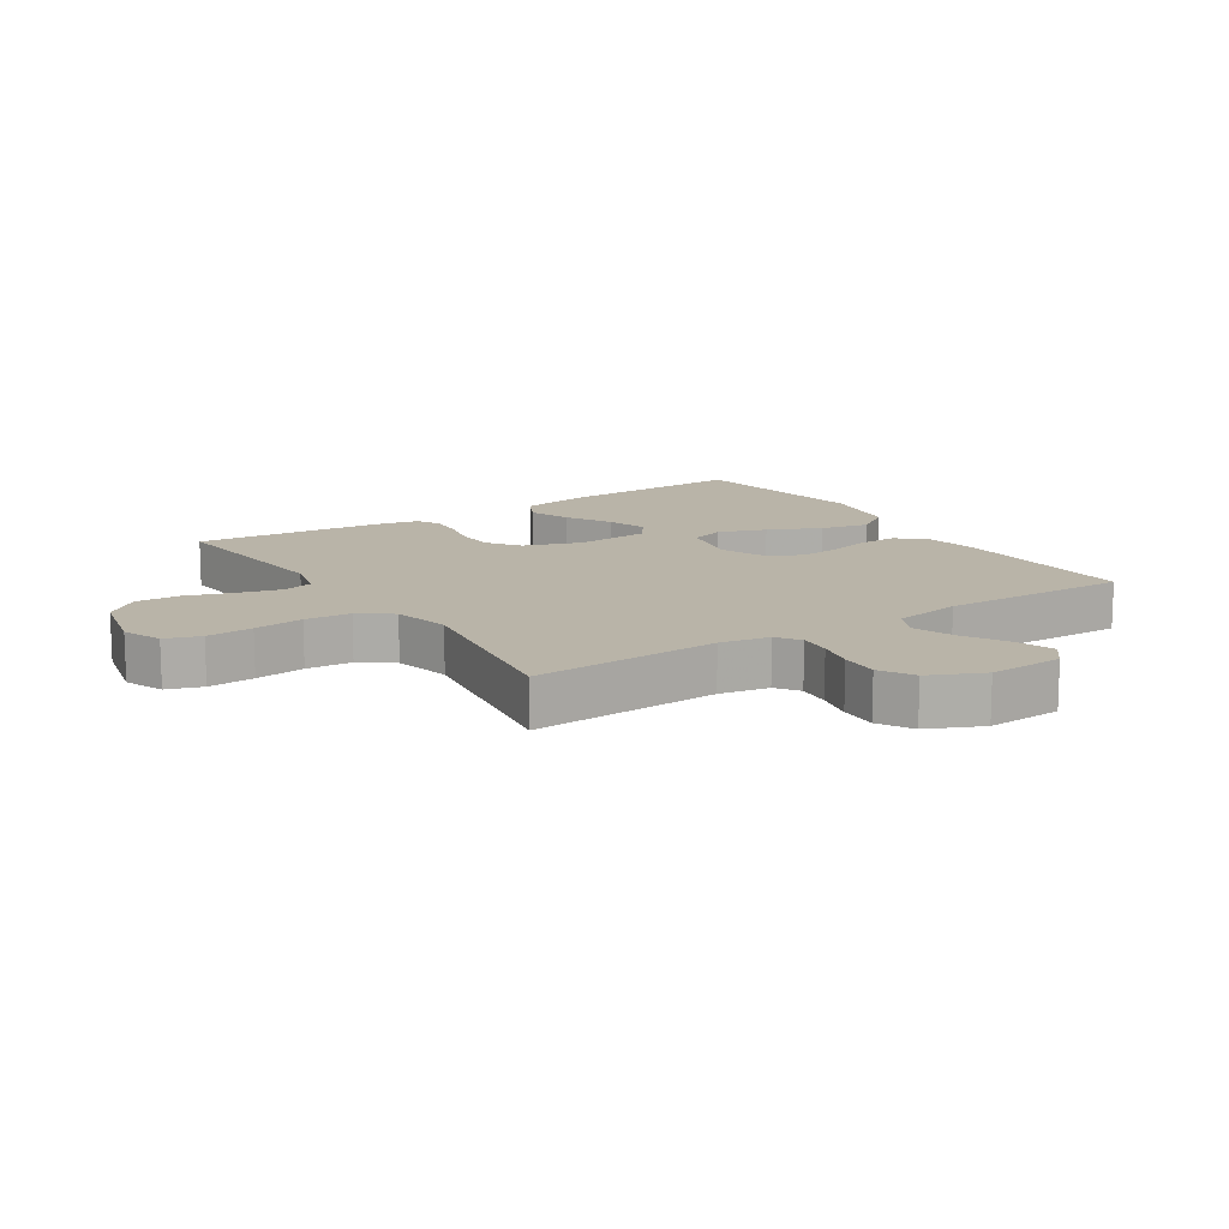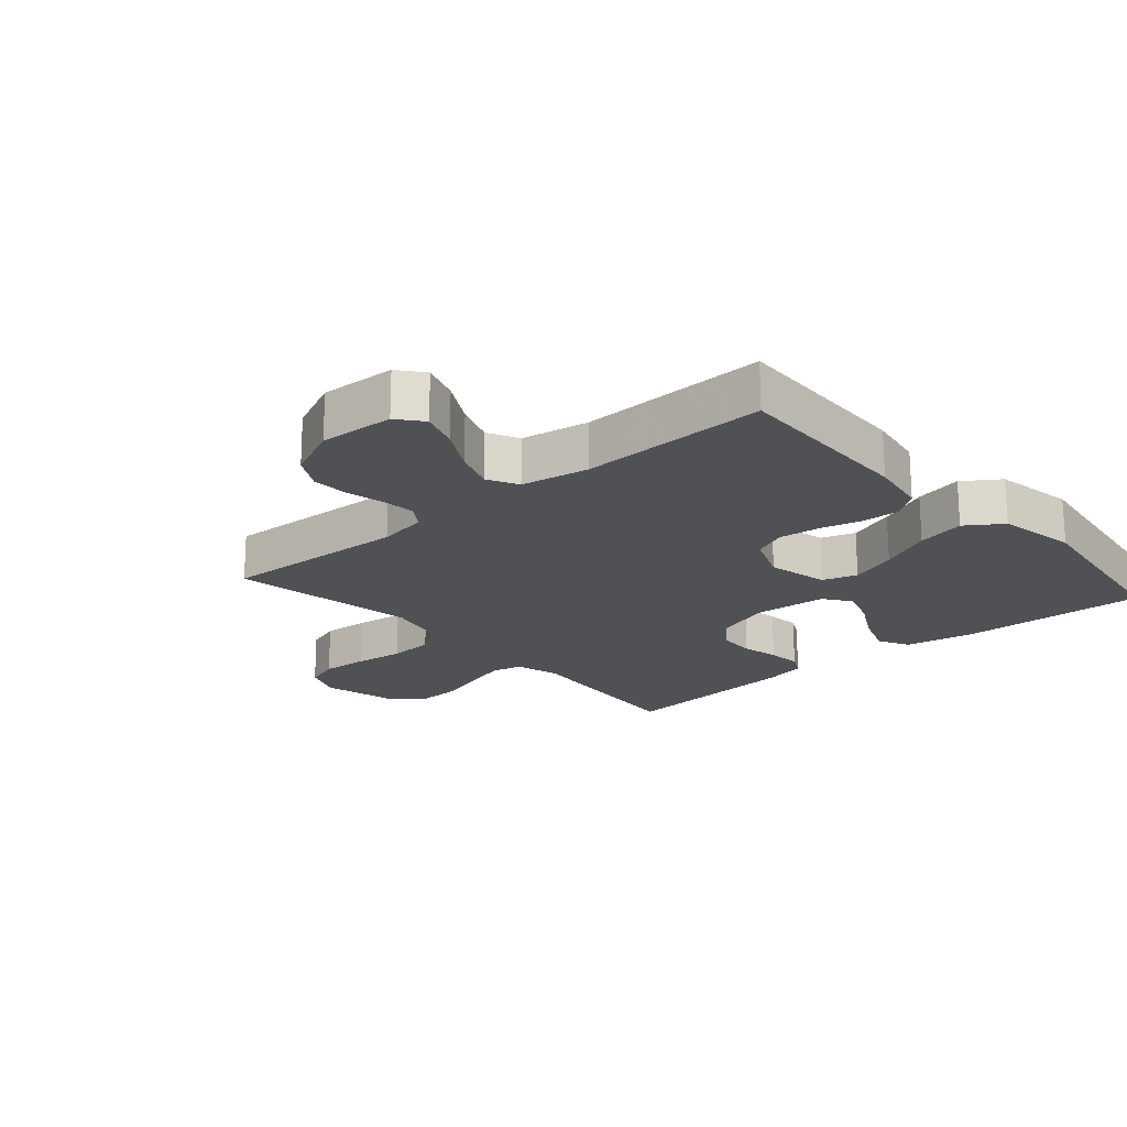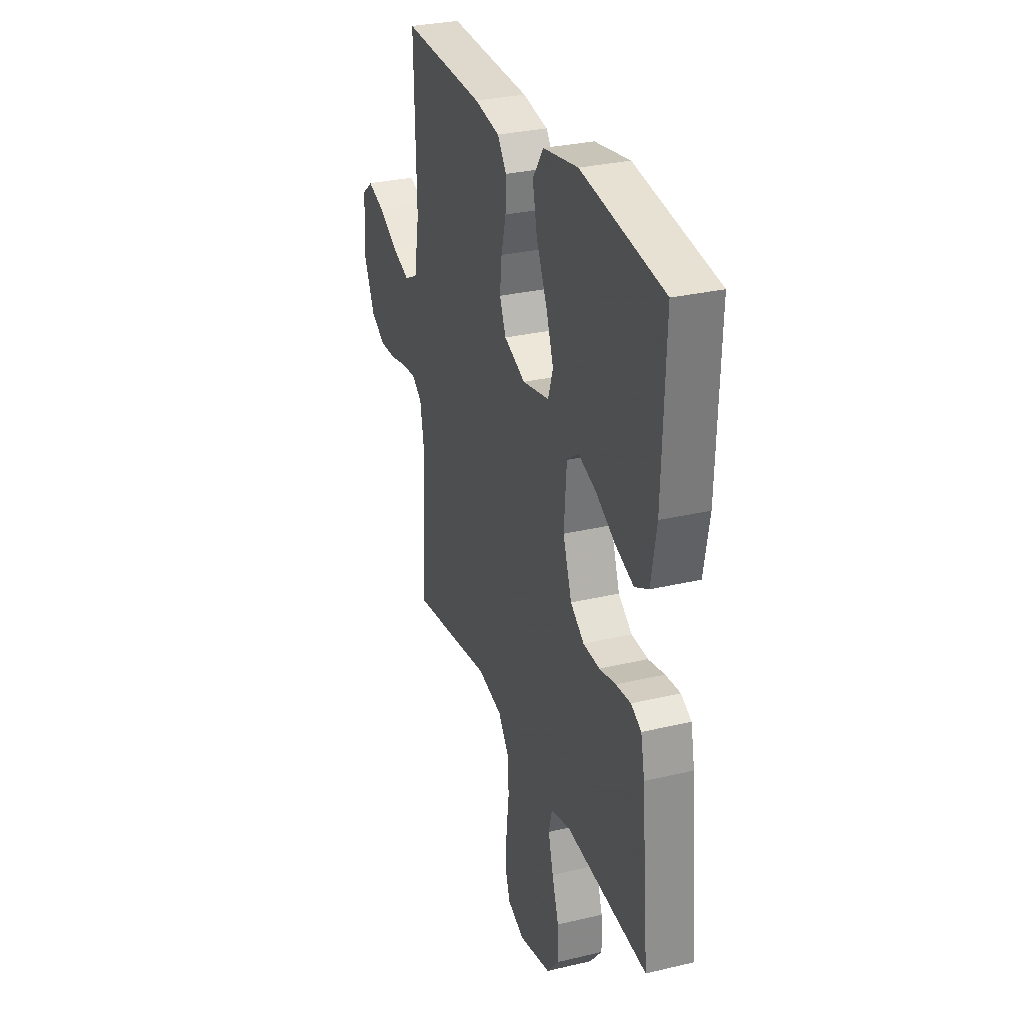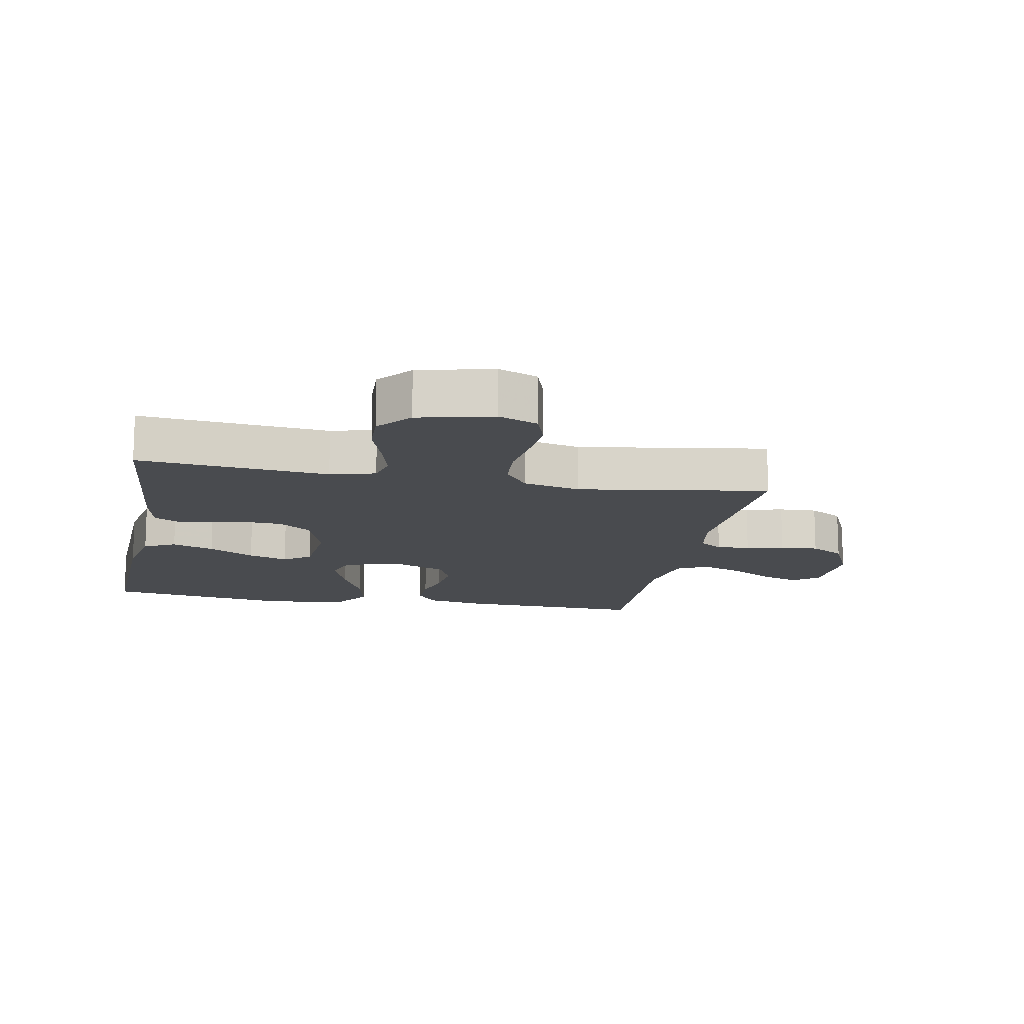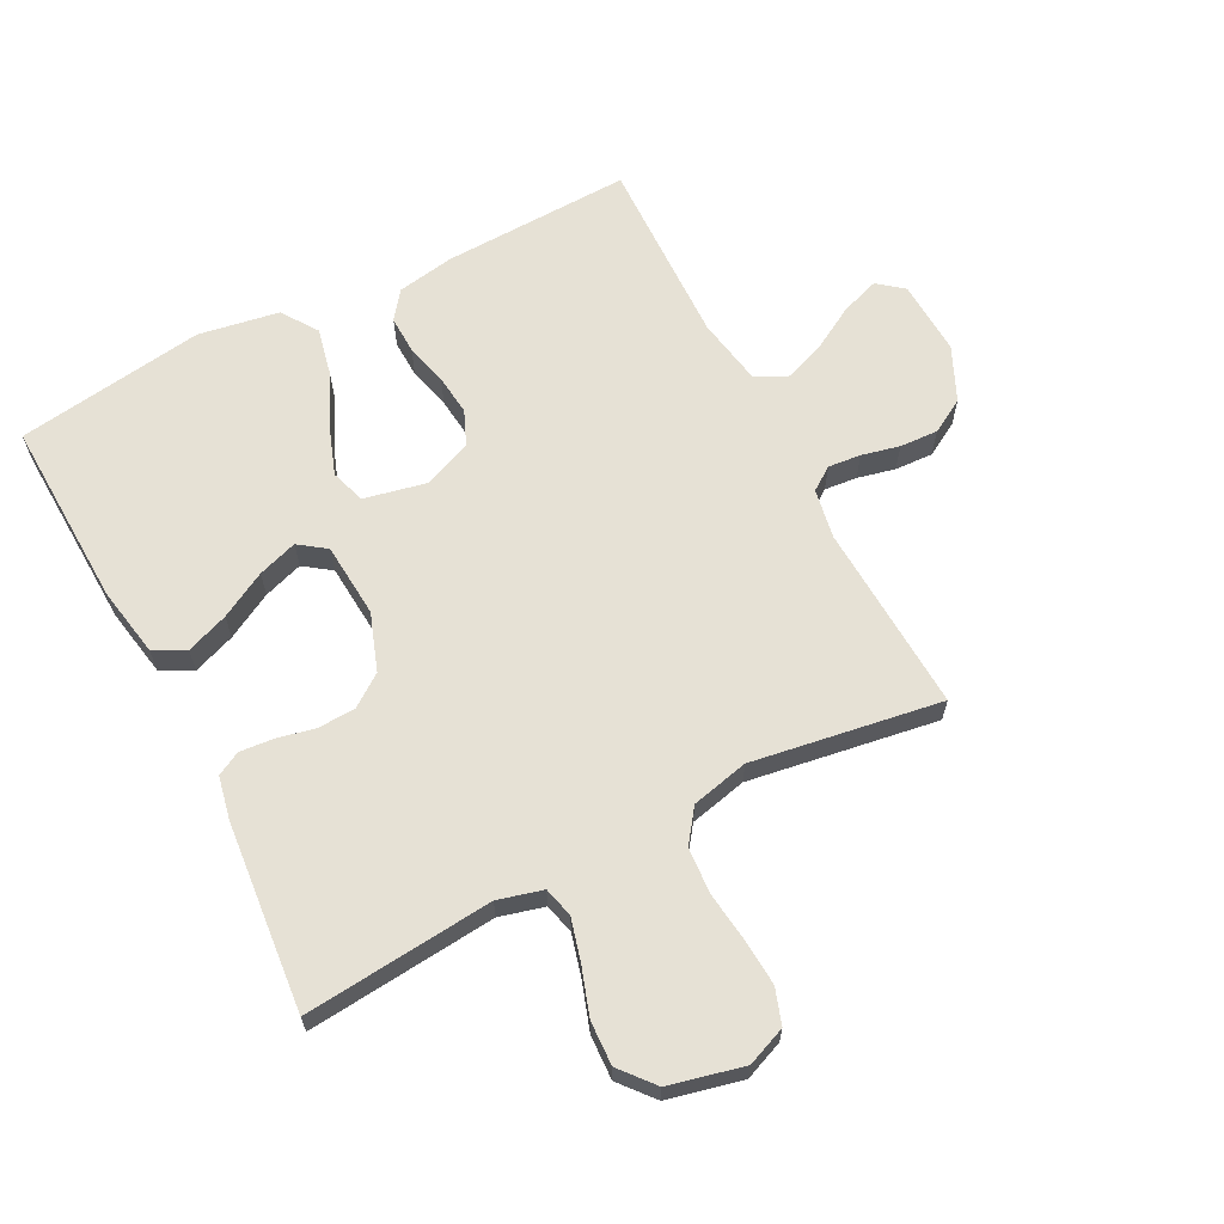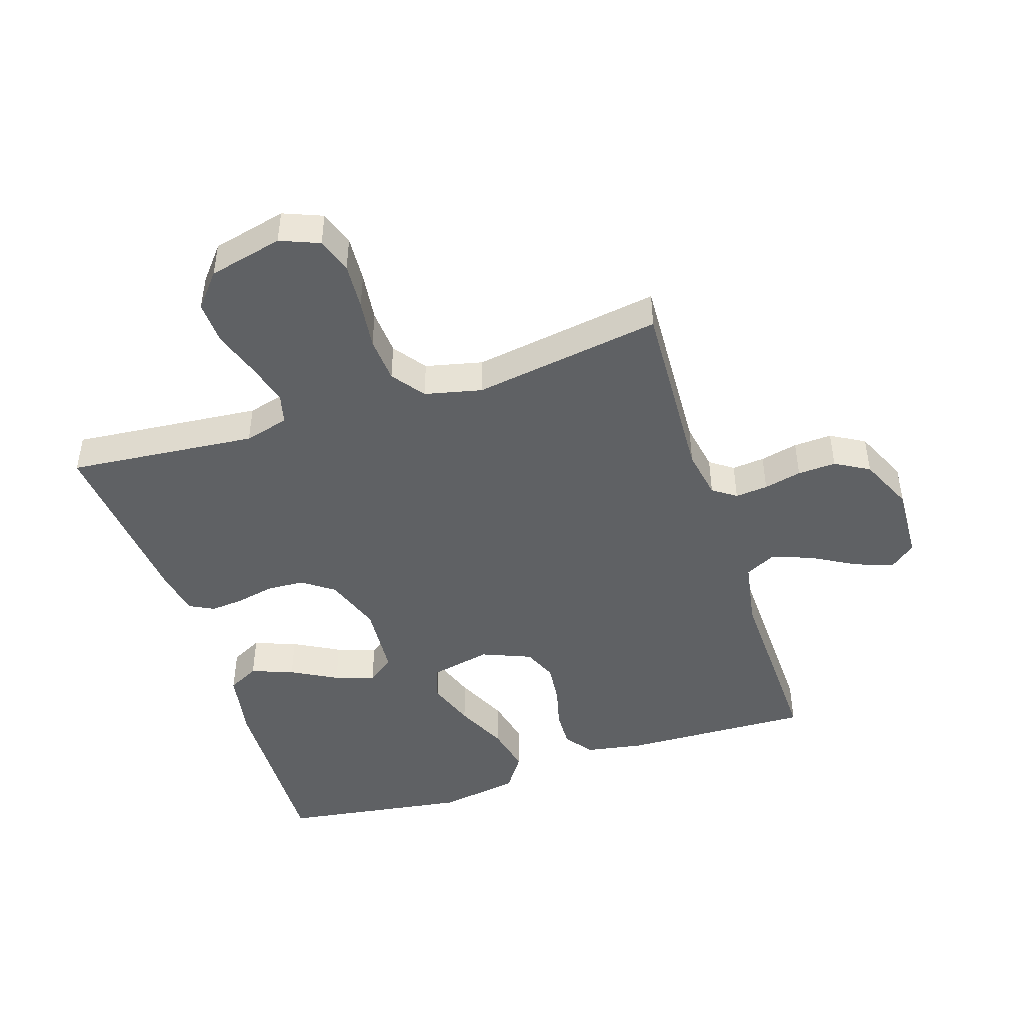
<metadata>
{"format":"obj","ext":"obj","renderer":"f3d","projection":"perspective","resolution":1024,"background":"white","views":[{"elev":13.3,"azim":-123.1,"up":"+Y"},{"elev":-19.6,"azim":-48.8,"up":"+Y"},{"elev":30.0,"azim":70.9,"up":"+Z"},{"elev":-13.8,"azim":169.2,"up":"+Y"},{"elev":64.2,"azim":152.6,"up":"+Y"},{"elev":-45.9,"azim":-162.0,"up":"+Y"}]}
</metadata>
<code>
v 0.5 0.07 -0.5
v 0.2 0.07 -0.472
v 0.129 0.07 -0.491
v 0.117 0.07 -0.539
v 0.135 0.07 -0.606
v 0.16 0.07 -0.681
v 0.163 0.07 -0.751
v 0.118 0.07 -0.805
v 0 0.07 -0.833
v -0.062 0.07 -0.808
v -0.081 0.07 -0.752
v -0.076 0.07 -0.678
v -0.066 0.07 -0.599
v -0.071 0.07 -0.526
v -0.109 0.07 -0.474
v -0.2 0.07 -0.453
v -0.5 0.07 -0.5
v -0.485 0.07 -0.2
v -0.499 0.07 -0.121
v -0.536 0.07 -0.095
v -0.588 0.07 -0.1
v -0.648 0.07 -0.114
v -0.709 0.07 -0.117
v -0.763 0.07 -0.086
v -0.802 0.07 0
v -0.796 0.07 0.12
v -0.756 0.07 0.152
v -0.695 0.07 0.131
v -0.625 0.07 0.091
v -0.56 0.07 0.067
v -0.511 0.07 0.092
v -0.492 0.07 0.2
v -0.5 0.07 0.5
v -0.2 0.07 0.49
v -0.108 0.07 0.474
v -0.075 0.07 0.43
v -0.077 0.07 0.37
v -0.094 0.07 0.303
v -0.101 0.07 0.238
v -0.078 0.07 0.184
v 0 0.07 0.152
v 0.098 0.07 0.173
v 0.116 0.07 0.228
v 0.089 0.07 0.304
v 0.05 0.07 0.388
v 0.033 0.07 0.465
v 0.072 0.07 0.522
v 0.2 0.07 0.544
v 0.5 0.07 0.5
v 0.489 0.07 0.2
v 0.469 0.07 0.09
v 0.419 0.07 0.064
v 0.352 0.07 0.089
v 0.279 0.07 0.129
v 0.216 0.07 0.15
v 0.173 0.07 0.119
v 0.164 0.07 0
v 0.196 0.07 -0.091
v 0.246 0.07 -0.127
v 0.306 0.07 -0.13
v 0.366 0.07 -0.117
v 0.42 0.07 -0.112
v 0.458 0.07 -0.132
v 0.472 0.07 -0.2
v 0.5 0 -0.5
v 0.2 0 -0.472
v 0.129 0 -0.491
v 0.117 0 -0.539
v 0.135 0 -0.606
v 0.16 0 -0.681
v 0.163 0 -0.751
v 0.118 0 -0.805
v 0 0 -0.833
v -0.062 0 -0.808
v -0.081 0 -0.752
v -0.076 0 -0.678
v -0.066 0 -0.599
v -0.071 0 -0.526
v -0.109 0 -0.474
v -0.2 0 -0.453
v -0.5 0 -0.5
v -0.485 0 -0.2
v -0.499 0 -0.121
v -0.536 0 -0.095
v -0.588 0 -0.1
v -0.648 0 -0.114
v -0.709 0 -0.117
v -0.763 0 -0.086
v -0.802 0 0
v -0.796 0 0.12
v -0.756 0 0.152
v -0.695 0 0.131
v -0.625 0 0.091
v -0.56 0 0.067
v -0.511 0 0.092
v -0.492 0 0.2
v -0.5 0 0.5
v -0.2 0 0.49
v -0.108 0 0.474
v -0.075 0 0.43
v -0.077 0 0.37
v -0.094 0 0.303
v -0.101 0 0.238
v -0.078 0 0.184
v 0 0 0.152
v 0.098 0 0.173
v 0.116 0 0.228
v 0.089 0 0.304
v 0.05 0 0.388
v 0.033 0 0.465
v 0.072 0 0.522
v 0.2 0 0.544
v 0.5 0 0.5
v 0.489 0 0.2
v 0.469 0 0.09
v 0.419 0 0.064
v 0.352 0 0.089
v 0.279 0 0.129
v 0.216 0 0.15
v 0.173 0 0.119
v 0.164 0 0
v 0.196 0 -0.091
v 0.246 0 -0.127
v 0.306 0 -0.13
v 0.366 0 -0.117
v 0.42 0 -0.112
v 0.458 0 -0.132
v 0.472 0 -0.2
f 64 1 2
f 63 64 2
f 62 63 2
f 61 62 2
f 60 61 2
f 59 60 2 3
f 58 59 3
f 57 58 3 4
f 56 57 4
f 52 53 54
f 51 52 54
f 50 51 54
f 49 50 54
f 48 49 54
f 47 48 54
f 46 47 54
f 45 46 54
f 44 45 54
f 43 44 54 55
f 42 43 55 56
f 36 37 38
f 35 36 38
f 34 35 38
f 33 34 38
f 32 33 38
f 31 32 38 39
f 30 31 39 40
f 27 28 29
f 26 27 29
f 25 26 29
f 24 25 29
f 23 24 29
f 22 23 29
f 21 22 29
f 20 21 29 30
f 30 40 41
f 20 30 41
f 19 20 41
f 16 17 18
f 41 42 56
f 19 41 56
f 18 19 56
f 16 18 56
f 15 16 56
f 11 12 13
f 10 11 13
f 9 10 13
f 8 9 13
f 7 8 13
f 6 7 13
f 5 6 13
f 14 15 56 4
f 4 5 13 14
f 66 65 128
f 66 128 127
f 66 127 126
f 66 126 125
f 66 125 124
f 67 66 124 123
f 67 123 122
f 68 67 122 121
f 68 121 120
f 118 117 116
f 118 116 115
f 118 115 114
f 118 114 113
f 118 113 112
f 118 112 111
f 118 111 110
f 118 110 109
f 118 109 108
f 119 118 108 107
f 120 119 107 106
f 102 101 100
f 102 100 99
f 102 99 98
f 102 98 97
f 102 97 96
f 103 102 96 95
f 104 103 95 94
f 93 92 91
f 93 91 90
f 93 90 89
f 93 89 88
f 93 88 87
f 93 87 86
f 93 86 85
f 94 93 85 84
f 105 104 94
f 105 94 84
f 105 84 83
f 82 81 80
f 120 106 105
f 120 105 83
f 120 83 82
f 120 82 80
f 120 80 79
f 77 76 75
f 77 75 74
f 77 74 73
f 77 73 72
f 77 72 71
f 77 71 70
f 77 70 69
f 68 120 79 78
f 78 77 69 68
f 1 65 66 2
f 2 66 67 3
f 3 67 68 4
f 4 68 69 5
f 5 69 70 6
f 6 70 71 7
f 7 71 72 8
f 8 72 73 9
f 9 73 74 10
f 10 74 75 11
f 11 75 76 12
f 12 76 77 13
f 13 77 78 14
f 14 78 79 15
f 15 79 80 16
f 16 80 81 17
f 17 81 82 18
f 18 82 83 19
f 19 83 84 20
f 20 84 85 21
f 21 85 86 22
f 22 86 87 23
f 23 87 88 24
f 24 88 89 25
f 25 89 90 26
f 26 90 91 27
f 27 91 92 28
f 28 92 93 29
f 29 93 94 30
f 30 94 95 31
f 31 95 96 32
f 32 96 97 33
f 33 97 98 34
f 34 98 99 35
f 35 99 100 36
f 36 100 101 37
f 37 101 102 38
f 38 102 103 39
f 39 103 104 40
f 40 104 105 41
f 41 105 106 42
f 42 106 107 43
f 43 107 108 44
f 44 108 109 45
f 45 109 110 46
f 46 110 111 47
f 47 111 112 48
f 48 112 113 49
f 49 113 114 50
f 50 114 115 51
f 51 115 116 52
f 52 116 117 53
f 53 117 118 54
f 54 118 119 55
f 55 119 120 56
f 56 120 121 57
f 57 121 122 58
f 58 122 123 59
f 59 123 124 60
f 60 124 125 61
f 61 125 126 62
f 62 126 127 63
f 63 127 128 64
f 64 128 65 1

</code>
